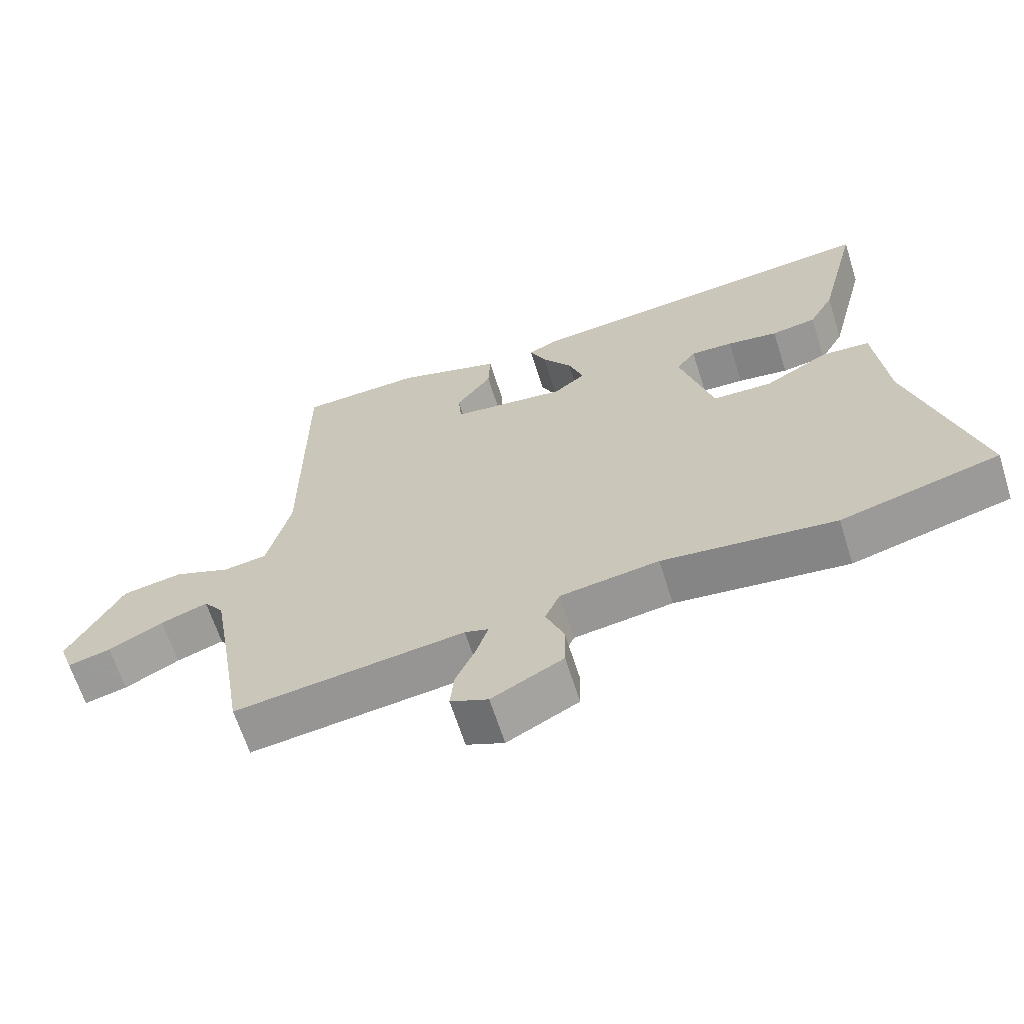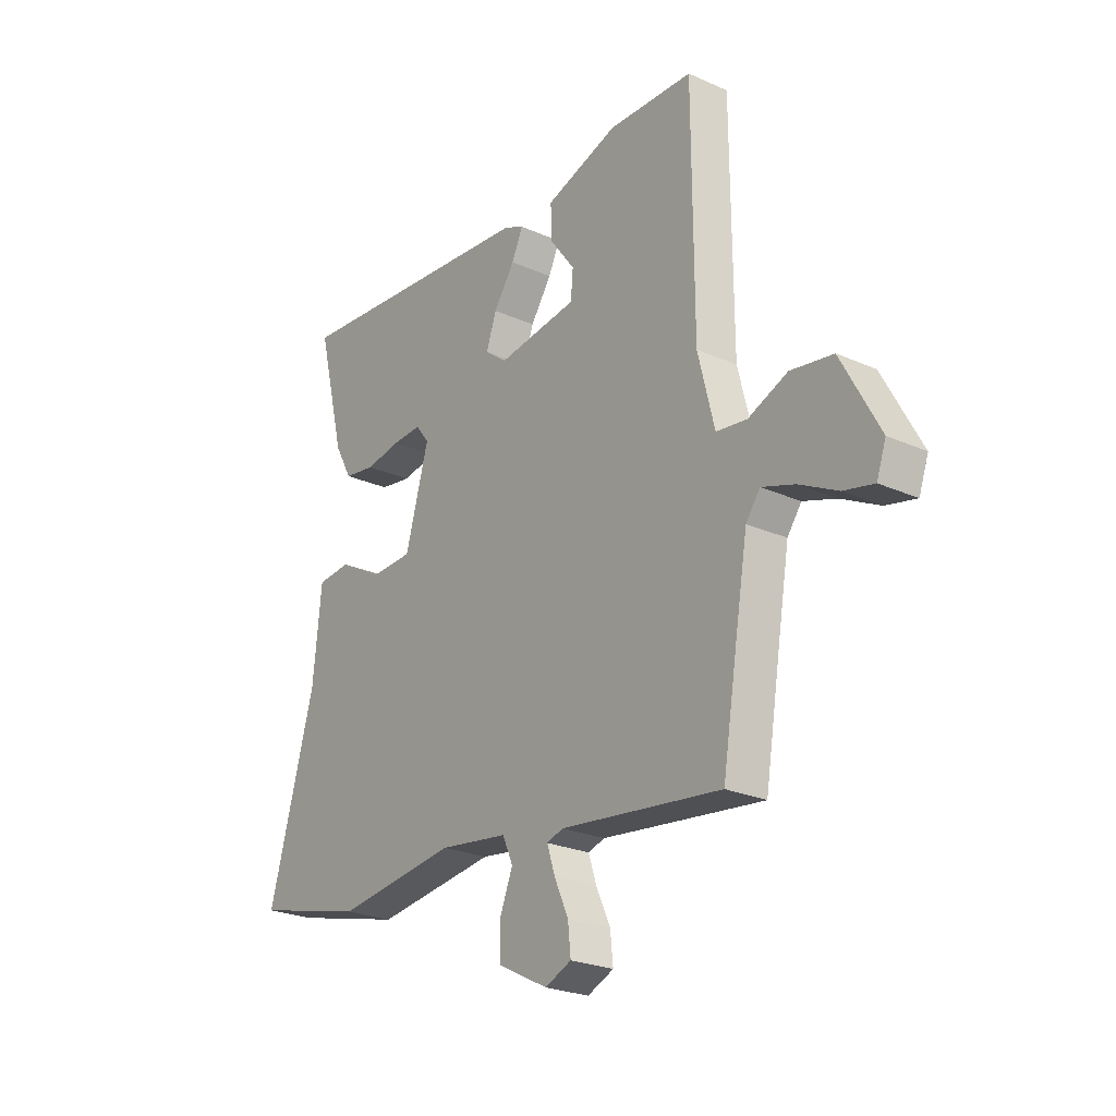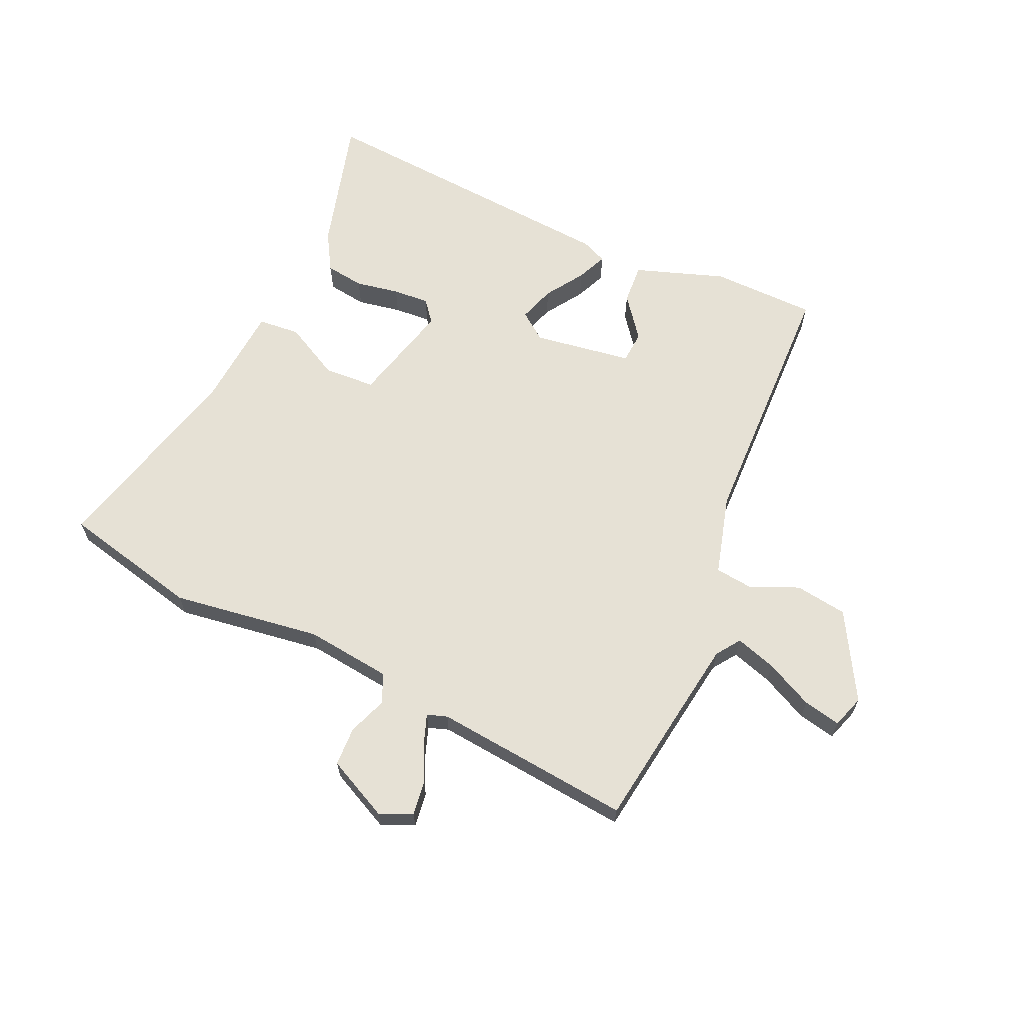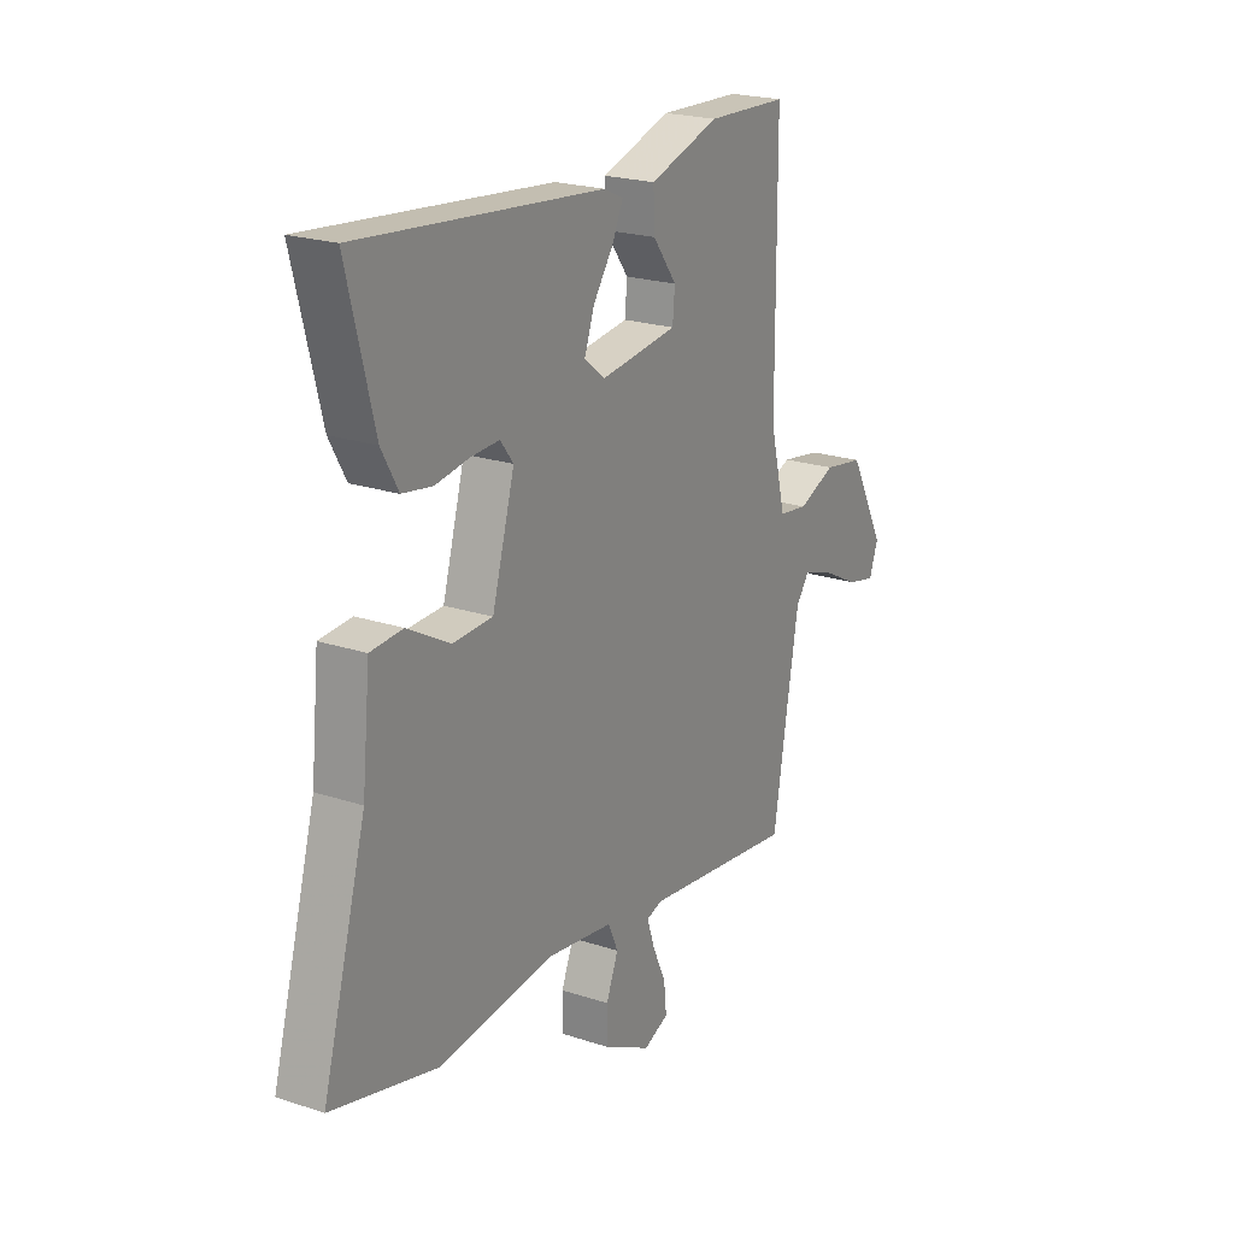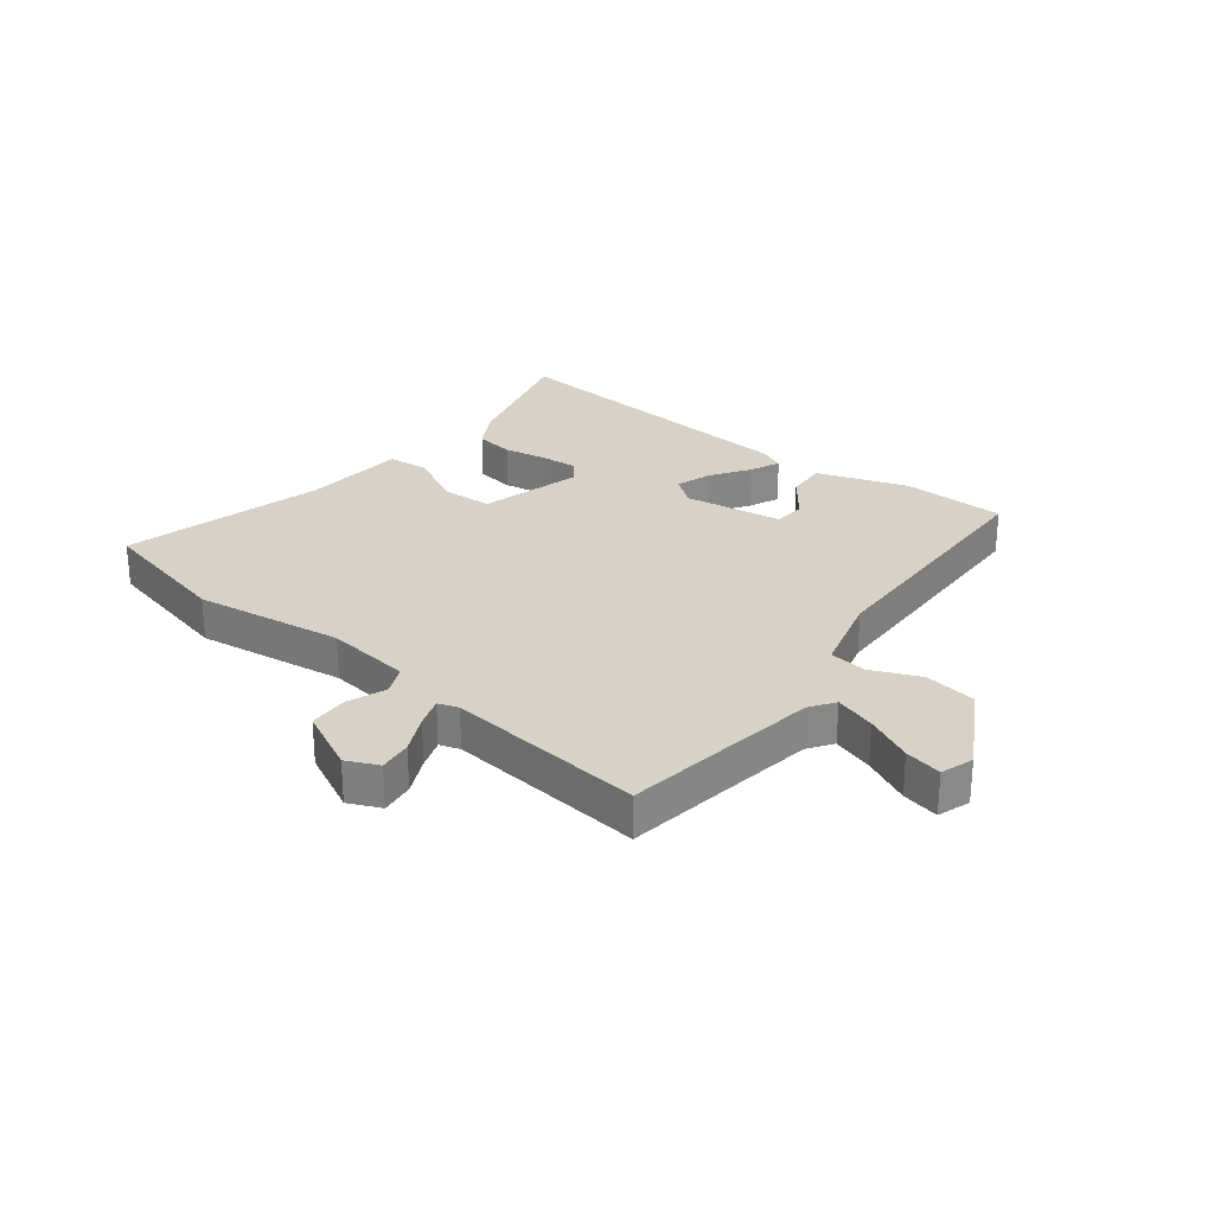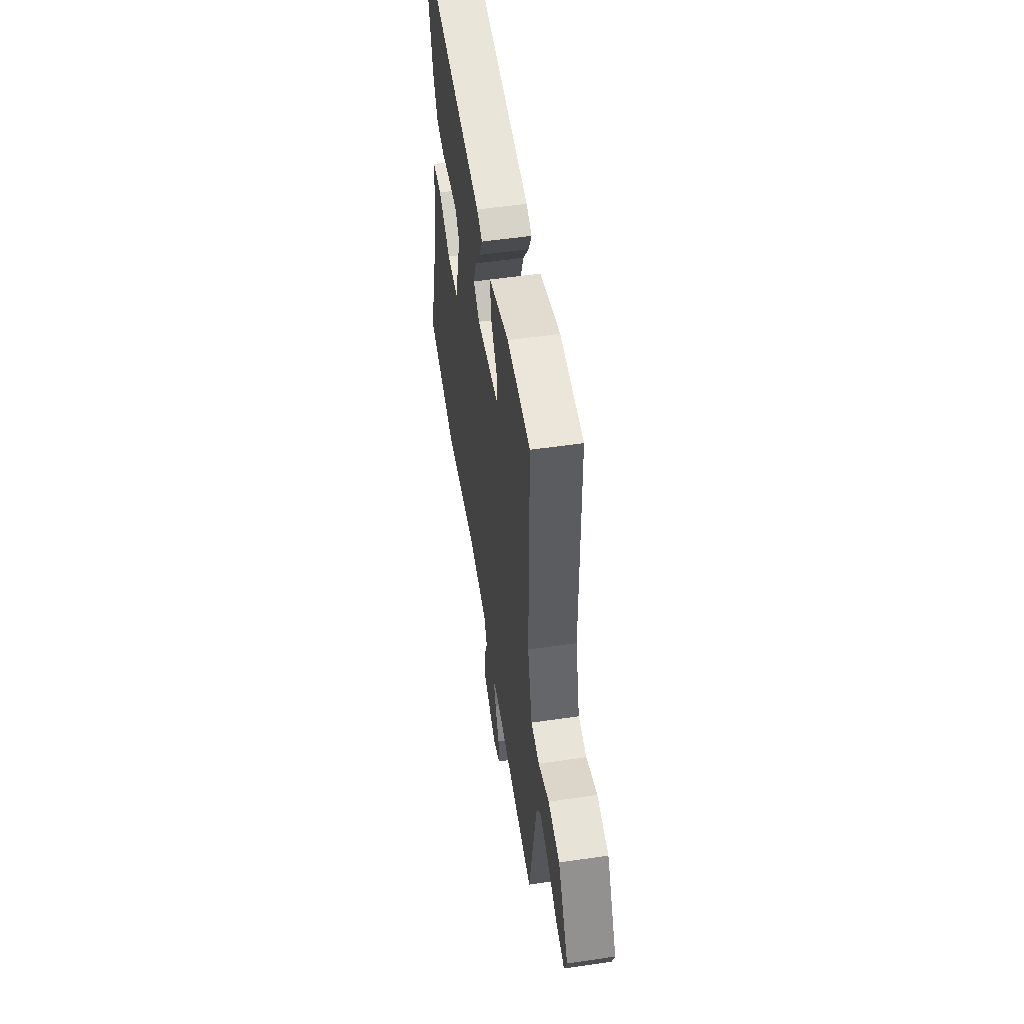
<metadata>
{"format":"obj","ext":"obj","renderer":"f3d","projection":"perspective","resolution":1024,"background":"white","views":[{"elev":-65.0,"azim":17.6,"up":"+Z"},{"elev":-24.8,"azim":-126.0,"up":"+Z"},{"elev":64.4,"azim":-157.0,"up":"+Y"},{"elev":21.8,"azim":120.2,"up":"+Z"},{"elev":27.5,"azim":-143.2,"up":"+Y"},{"elev":52.9,"azim":-99.0,"up":"+Z"}]}
</metadata>
<code>
v -0.451 0.07 0.506
v -0.27 0.07 0.513
v -0.114 0.07 0.463
v -0.117 0.07 0.393
v -0.17 0.07 0.321
v -0.165 0.07 0.265
v 0.006 0.07 0.243
v 0.053 0.07 0.28
v 0.031 0.07 0.342
v -0.014 0.07 0.407
v -0.038 0.07 0.459
v 0.005 0.07 0.479
v 0.549 0.07 0.533
v 0.489 0.07 0.295
v 0.452 0.07 0.228
v 0.385 0.07 0.217
v 0.309 0.07 0.229
v 0.246 0.07 0.232
v 0.217 0.07 0.194
v 0.267 0.07 0.018
v 0.356 0.07 0.015
v 0.451 0.07 0.068
v 0.523 0.07 0.063
v 0.541 0.07 -0.116
v 0.639 0.07 -0.464
v 0.402 0.07 -0.525
v 0.144 0.07 -0.494
v -0.003 0.07 -0.515
v -0.025 0.07 -0.565
v 0.002 0.07 -0.632
v 0.001 0.07 -0.7
v -0.105 0.07 -0.755
v -0.161 0.07 -0.731
v -0.155 0.07 -0.673
v -0.125 0.07 -0.607
v -0.108 0.07 -0.555
v -0.143 0.07 -0.544
v -0.485 0.07 -0.587
v -0.517 0.07 -0.395
v -0.543 0.07 -0.244
v -0.573 0.07 -0.203
v -0.643 0.07 -0.227
v -0.724 0.07 -0.269
v -0.788 0.07 -0.284
v -0.808 0.07 -0.228
v -0.727 0.07 -0.077
v -0.637 0.07 -0.062
v -0.553 0.07 -0.096
v -0.488 0.07 -0.087
v -0.453 0.07 0.053
v -0.451 0 0.506
v -0.27 0 0.513
v -0.114 0 0.463
v -0.117 0 0.393
v -0.17 0 0.321
v -0.165 0 0.265
v 0.006 0 0.243
v 0.053 0 0.28
v 0.031 0 0.342
v -0.014 0 0.407
v -0.038 0 0.459
v 0.005 0 0.479
v 0.549 0 0.533
v 0.489 0 0.295
v 0.452 0 0.228
v 0.385 0 0.217
v 0.309 0 0.229
v 0.246 0 0.232
v 0.217 0 0.194
v 0.267 0 0.018
v 0.356 0 0.015
v 0.451 0 0.068
v 0.523 0 0.063
v 0.541 0 -0.116
v 0.639 0 -0.464
v 0.402 0 -0.525
v 0.144 0 -0.494
v -0.003 0 -0.515
v -0.025 0 -0.565
v 0.002 0 -0.632
v 0.001 0 -0.7
v -0.105 0 -0.755
v -0.161 0 -0.731
v -0.155 0 -0.673
v -0.125 0 -0.607
v -0.108 0 -0.555
v -0.143 0 -0.544
v -0.485 0 -0.587
v -0.517 0 -0.395
v -0.543 0 -0.244
v -0.573 0 -0.203
v -0.643 0 -0.227
v -0.724 0 -0.269
v -0.788 0 -0.284
v -0.808 0 -0.228
v -0.727 0 -0.077
v -0.637 0 -0.062
v -0.553 0 -0.096
v -0.488 0 -0.087
v -0.453 0 0.053
f 46 47 48
f 45 46 48
f 44 45 48
f 43 44 48
f 42 43 48
f 41 42 48 49
f 40 41 49
f 39 40 49
f 39 49 50
f 38 39 50
f 37 38 50
f 33 34 35
f 32 33 35
f 31 32 35
f 30 31 35
f 29 30 35
f 28 29 35 36
f 24 25 26 27
f 24 27 28
f 23 24 28
f 22 23 28
f 21 22 28
f 28 36 37
f 21 28 37
f 20 21 37
f 15 16 17
f 14 15 17
f 13 14 17
f 12 13 17
f 11 12 17
f 10 11 17
f 9 10 17
f 8 9 17 18
f 7 8 18 19
f 3 4 5
f 2 3 5
f 1 2 5
f 50 1 5
f 50 5 6
f 20 37 50
f 19 20 50
f 7 19 50
f 6 7 50
f 98 97 96
f 98 96 95
f 98 95 94
f 98 94 93
f 98 93 92
f 99 98 92 91
f 99 91 90
f 99 90 89
f 100 99 89
f 100 89 88
f 100 88 87
f 85 84 83
f 85 83 82
f 85 82 81
f 85 81 80
f 85 80 79
f 86 85 79 78
f 77 76 75 74
f 78 77 74
f 78 74 73
f 78 73 72
f 78 72 71
f 87 86 78
f 87 78 71
f 87 71 70
f 67 66 65
f 67 65 64
f 67 64 63
f 67 63 62
f 67 62 61
f 67 61 60
f 67 60 59
f 68 67 59 58
f 69 68 58 57
f 55 54 53
f 55 53 52
f 55 52 51
f 55 51 100
f 56 55 100
f 100 87 70
f 100 70 69
f 100 69 57
f 100 57 56
f 1 51 52 2
f 2 52 53 3
f 3 53 54 4
f 4 54 55 5
f 5 55 56 6
f 6 56 57 7
f 7 57 58 8
f 8 58 59 9
f 9 59 60 10
f 10 60 61 11
f 11 61 62 12
f 12 62 63 13
f 13 63 64 14
f 14 64 65 15
f 15 65 66 16
f 16 66 67 17
f 17 67 68 18
f 18 68 69 19
f 19 69 70 20
f 20 70 71 21
f 21 71 72 22
f 22 72 73 23
f 23 73 74 24
f 24 74 75 25
f 25 75 76 26
f 26 76 77 27
f 27 77 78 28
f 28 78 79 29
f 29 79 80 30
f 30 80 81 31
f 31 81 82 32
f 32 82 83 33
f 33 83 84 34
f 34 84 85 35
f 35 85 86 36
f 36 86 87 37
f 37 87 88 38
f 38 88 89 39
f 39 89 90 40
f 40 90 91 41
f 41 91 92 42
f 42 92 93 43
f 43 93 94 44
f 44 94 95 45
f 45 95 96 46
f 46 96 97 47
f 47 97 98 48
f 48 98 99 49
f 49 99 100 50
f 50 100 51 1

</code>
